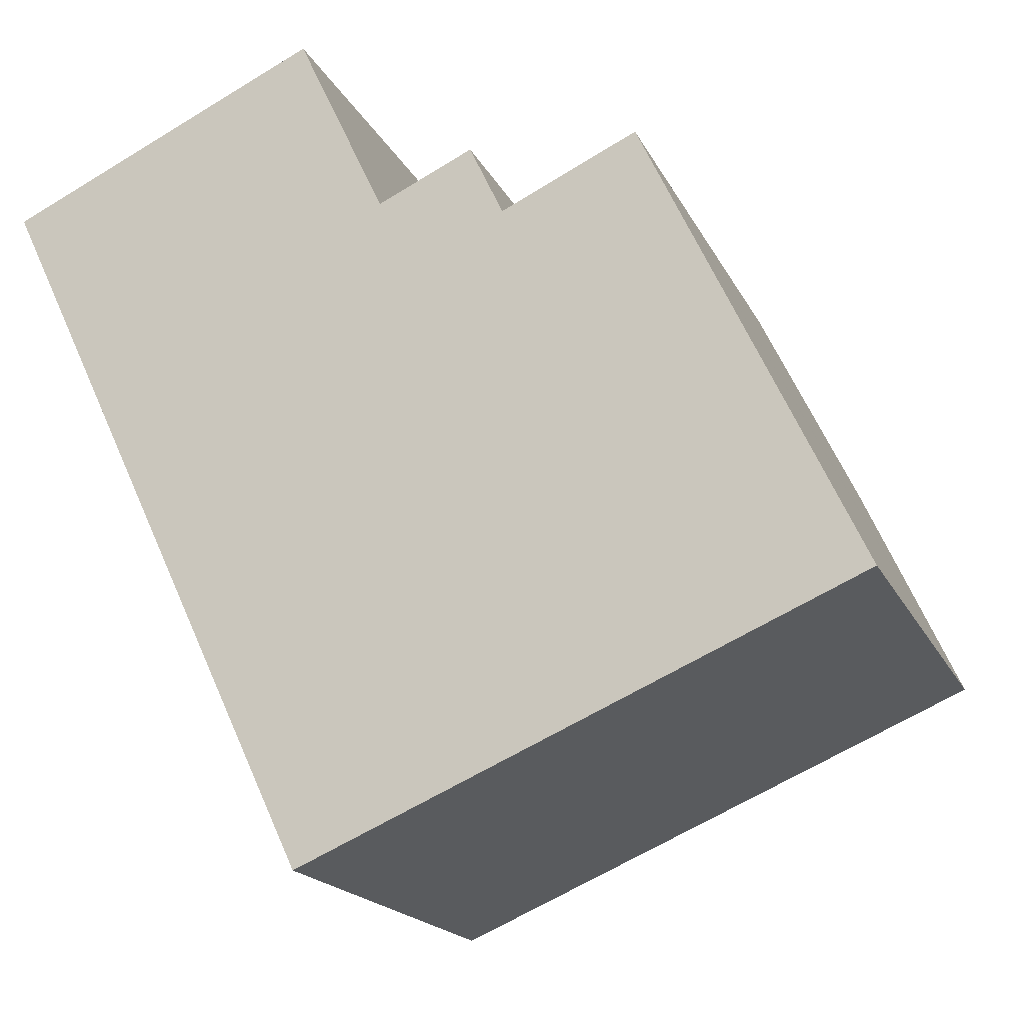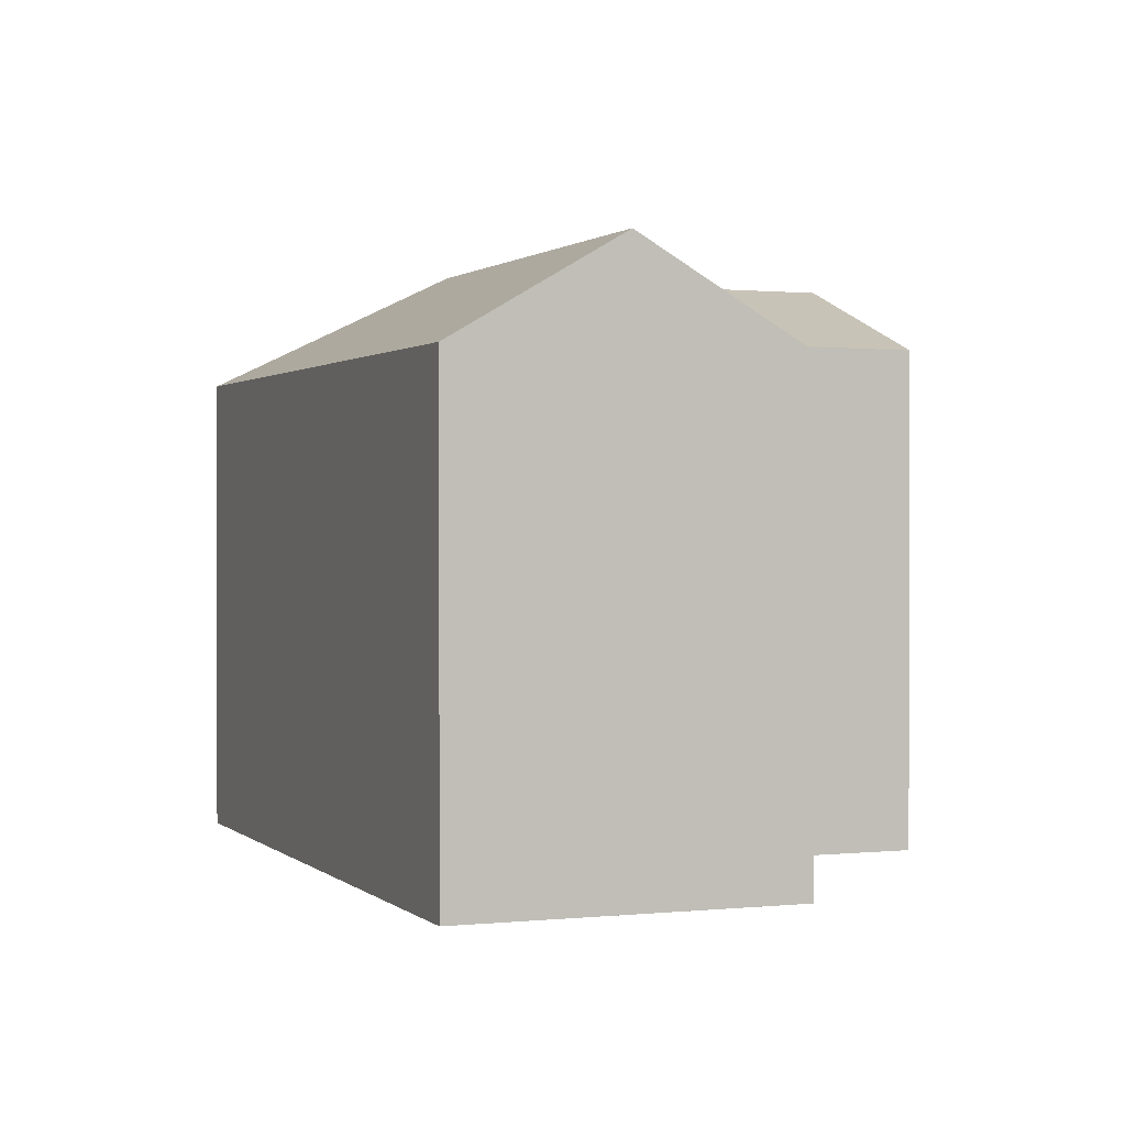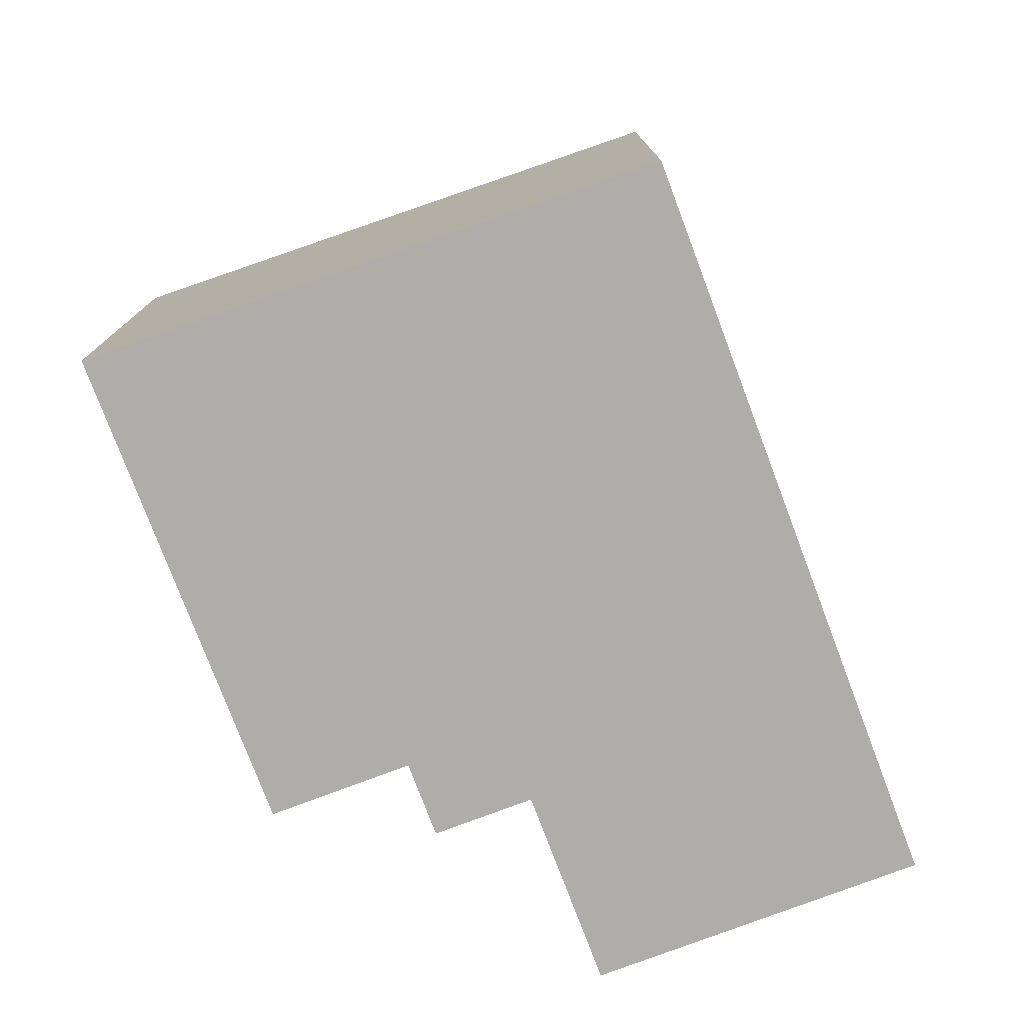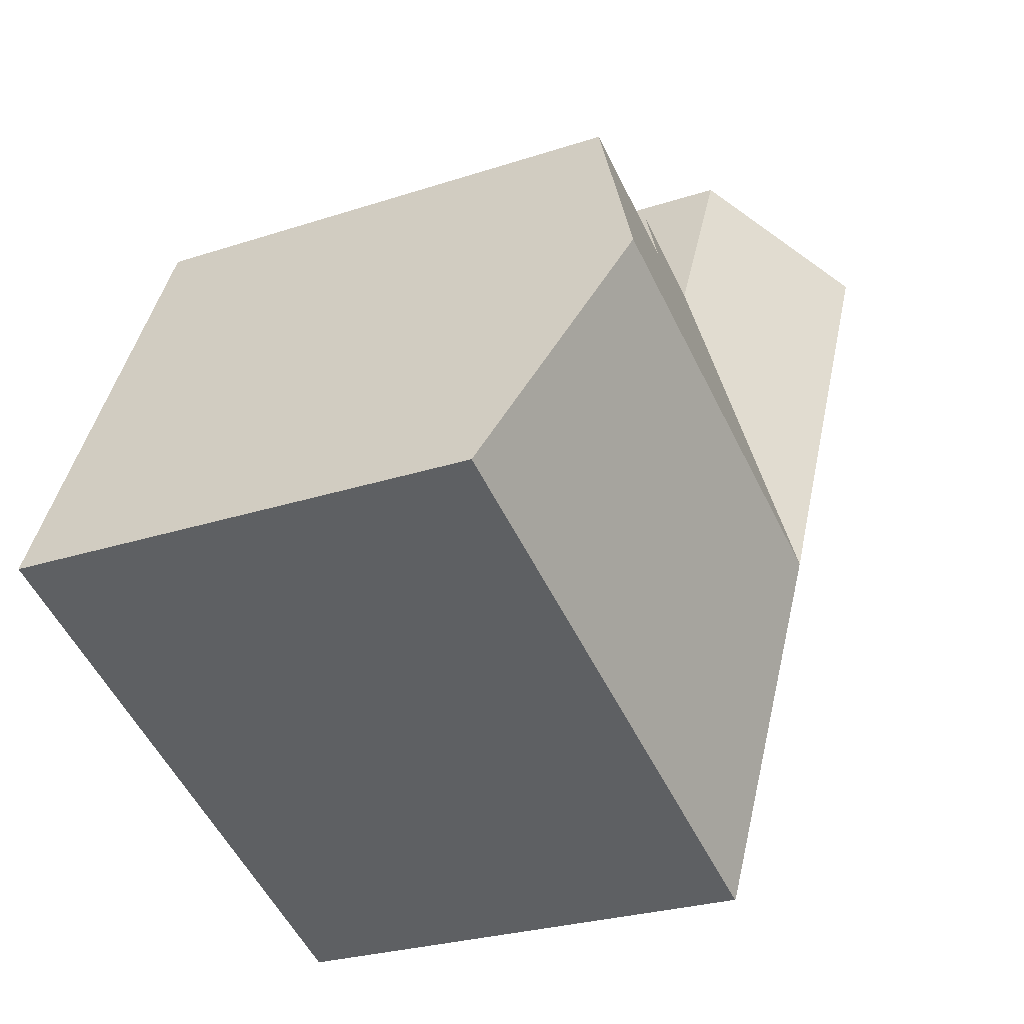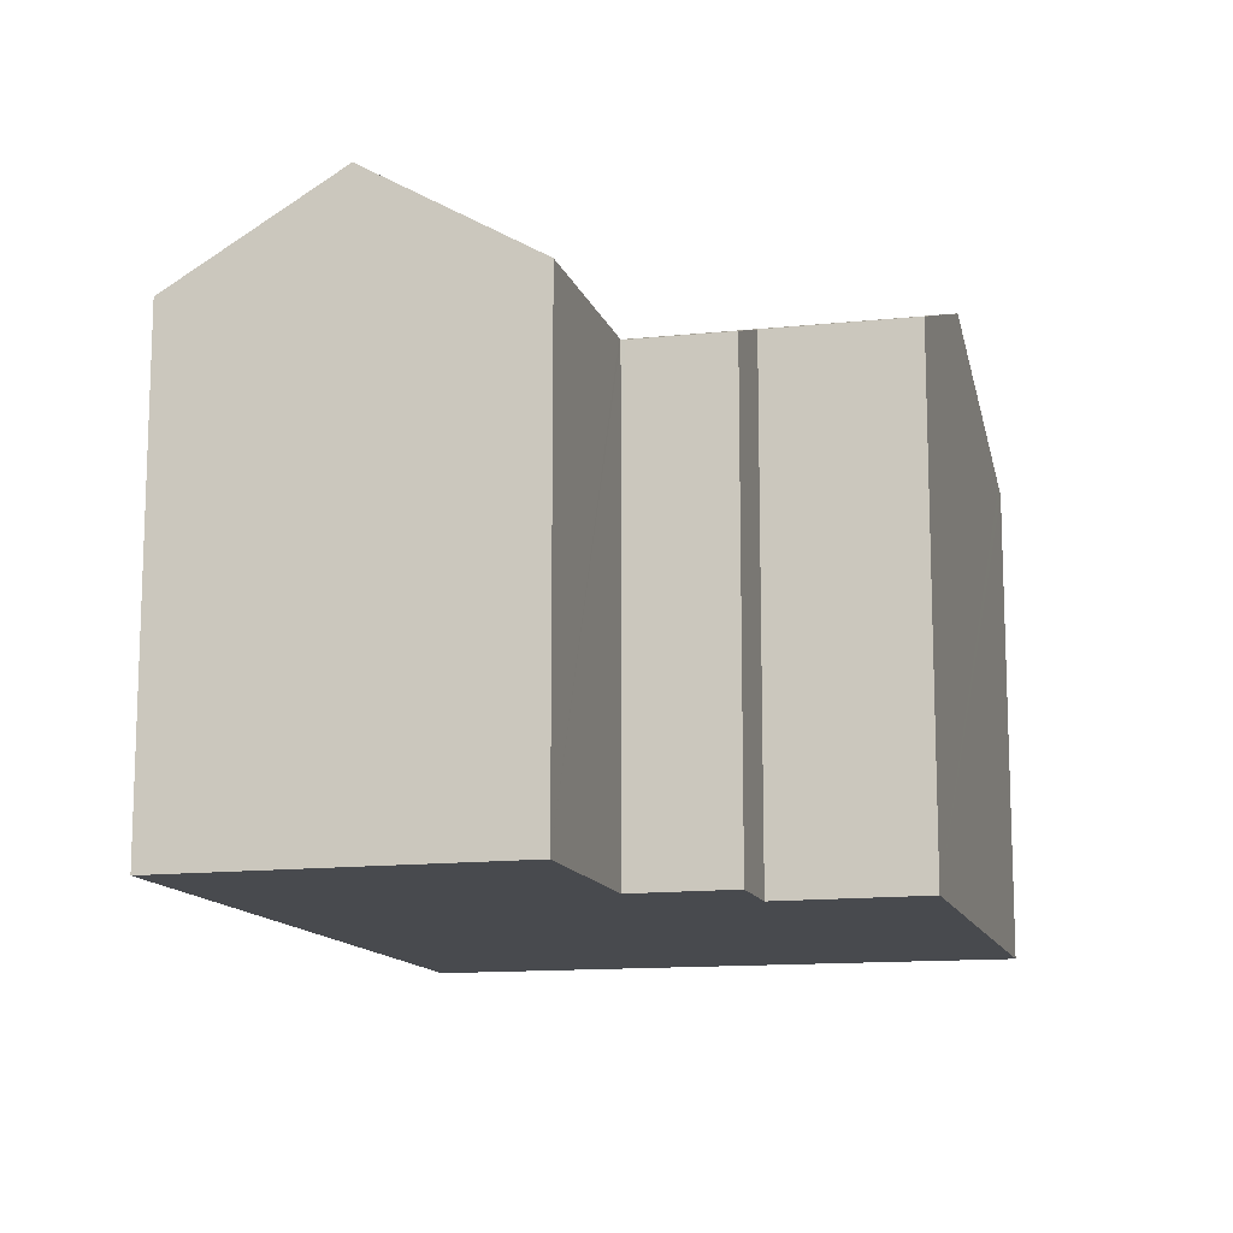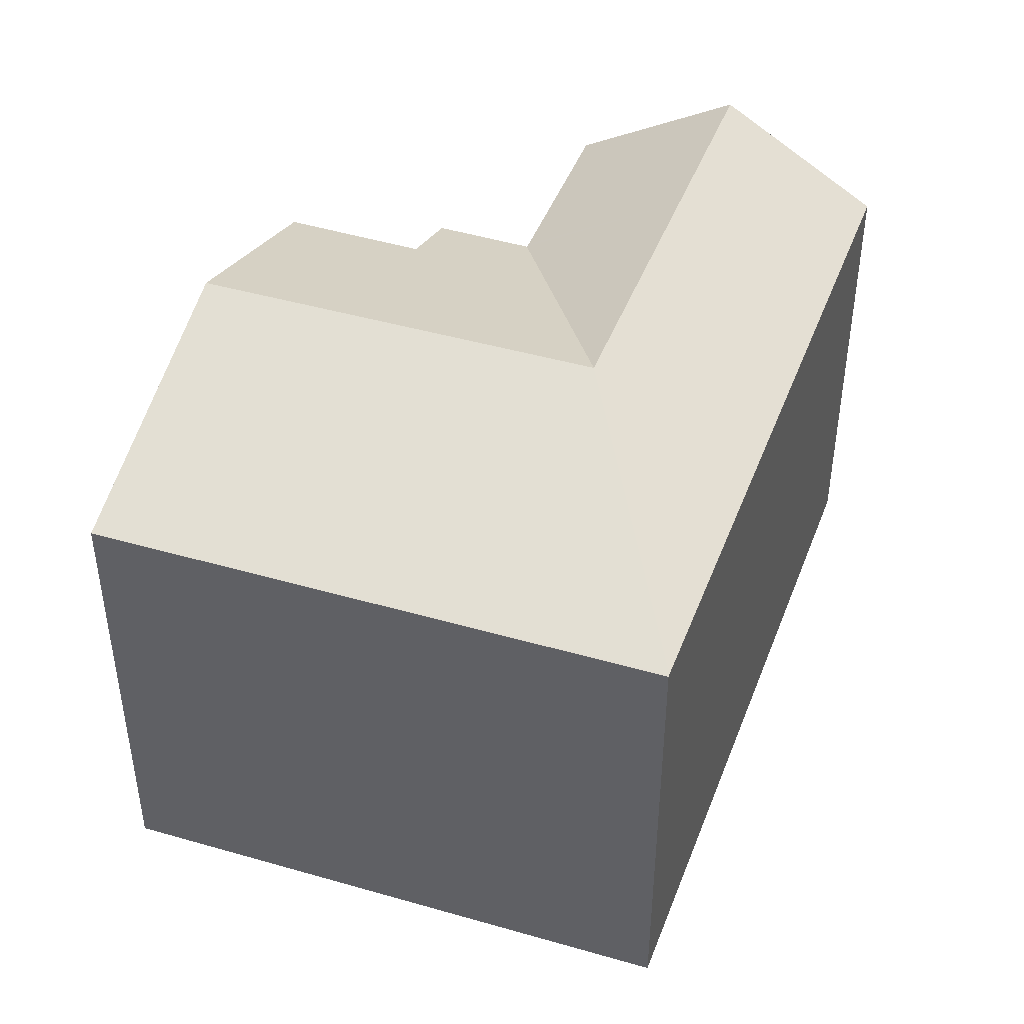
<metadata>
{"format":"obj","ext":"obj","renderer":"f3d","projection":"perspective","resolution":1024,"background":"white","views":[{"elev":-17.9,"azim":19.0,"up":"+Z"},{"elev":1.0,"azim":-46.5,"up":"+Y"},{"elev":-77.4,"azim":175.6,"up":"+Y"},{"elev":-26.2,"azim":117.6,"up":"+Z"},{"elev":-13.2,"azim":-10.0,"up":"+Y"},{"elev":44.9,"azim":175.1,"up":"+Y"}]}
</metadata>
<code>
v  8.856 13.13 -18.91
v  17.61 13.11 -15.2
v  8.883 13.11 -18.97
v  9.886 15.87 -10.02
v  23.86 13.11 -12.5
v  14.3 15.87 -8.116
v  23.67 13.27 -12.1
v  20.54 15.87 -5.42
v  23.55 13.37 -11.85
v  8.729 13.13 -18.64
v  2.207 13.13 -4.713
v  6.527 15.87 -2.847
v  0 13.13 8.042e-16
v  4.258 15.87 1.999
v  0.492 13.45 0.231
v  10.9 13.13 -1.104
v  10.92 13.12 -1.096
v  10.85 13.13 -0.981
v  8.515 13.13 3.995
v  6.9 14.17 3.239
v  10.99 13.12 -1.061
v  13.48 13.09 0.102
v  14.39 13.85 -1.839
v  18.06 13.81 -0.12
v  14.39 1.126e-16 -1.839
v  13.48 -6.246e-18 0.102
v  18.06 7.348e-18 -0.12
v  20.54 3.319e-16 -5.42
v  23.86 7.656e-16 -12.5
v  23.55 7.257e-16 -11.85
v  23.67 7.412e-16 -12.1
v  8.515 -2.446e-16 3.995
v  10.9 6.76e-17 -1.104
v  10.85 6.007e-17 -0.981
v  0 0 0
v  0.492 -1.414e-17 0.231
v  4.258 -1.224e-16 1.999
v  6.9 -1.983e-16 3.239
v  10.92 6.711e-17 -1.096
v  10.99 6.497e-17 -1.061
v  8.883 1.162e-15 -18.97
v  17.61 9.308e-16 -15.2
v  8.729 1.142e-15 -18.64
v  8.856 1.158e-15 -18.91
v  2.207 2.886e-16 -4.713
g defaultobject
f 1 2 3
f 2 1 4
f 2 4 5
f 5 4 6
f 5 6 7
f 7 6 8
f 7 8 9
f 10 4 1
f 4 10 11
f 4 11 12
f 12 11 13
f 12 13 14
f 14 13 15
f 4 16 17
f 16 4 12
f 16 12 18
f 18 12 19
f 19 12 14
f 19 14 20
f 17 6 4
f 6 17 21
f 6 21 22
f 6 22 23
f 6 23 8
f 8 23 24
f 22 25 23
f 25 22 26
f 27 8 24
f 8 27 9
f 9 27 7
f 7 27 5
f 5 27 28
f 5 28 29
f 29 28 30
f 29 30 31
f 32 18 19
f 18 32 16
f 16 32 33
f 33 32 34
f 25 24 23
f 24 25 27
f 15 20 14
f 20 15 13
f 20 13 35
f 20 35 19
f 19 35 32
f 32 35 36
f 32 36 37
f 32 37 38
f 33 17 16
f 17 33 21
f 21 33 22
f 22 33 39
f 22 39 26
f 26 39 40
f 29 2 5
f 2 29 3
f 3 29 41
f 41 29 42
f 3 10 1
f 10 3 11
f 11 3 41
f 11 41 13
f 13 41 35
f 35 41 43
f 43 41 44
f 35 43 45
f 45 36 35
f 36 45 37
f 37 45 38
f 38 45 43
f 38 43 32
f 32 43 34
f 34 43 33
f 33 43 39
f 39 43 40
f 40 43 26
f 26 43 25
f 25 43 44
f 25 44 27
f 27 44 41
f 27 41 42
f 27 42 28
f 28 42 30
f 30 42 31
f 31 42 29

</code>
